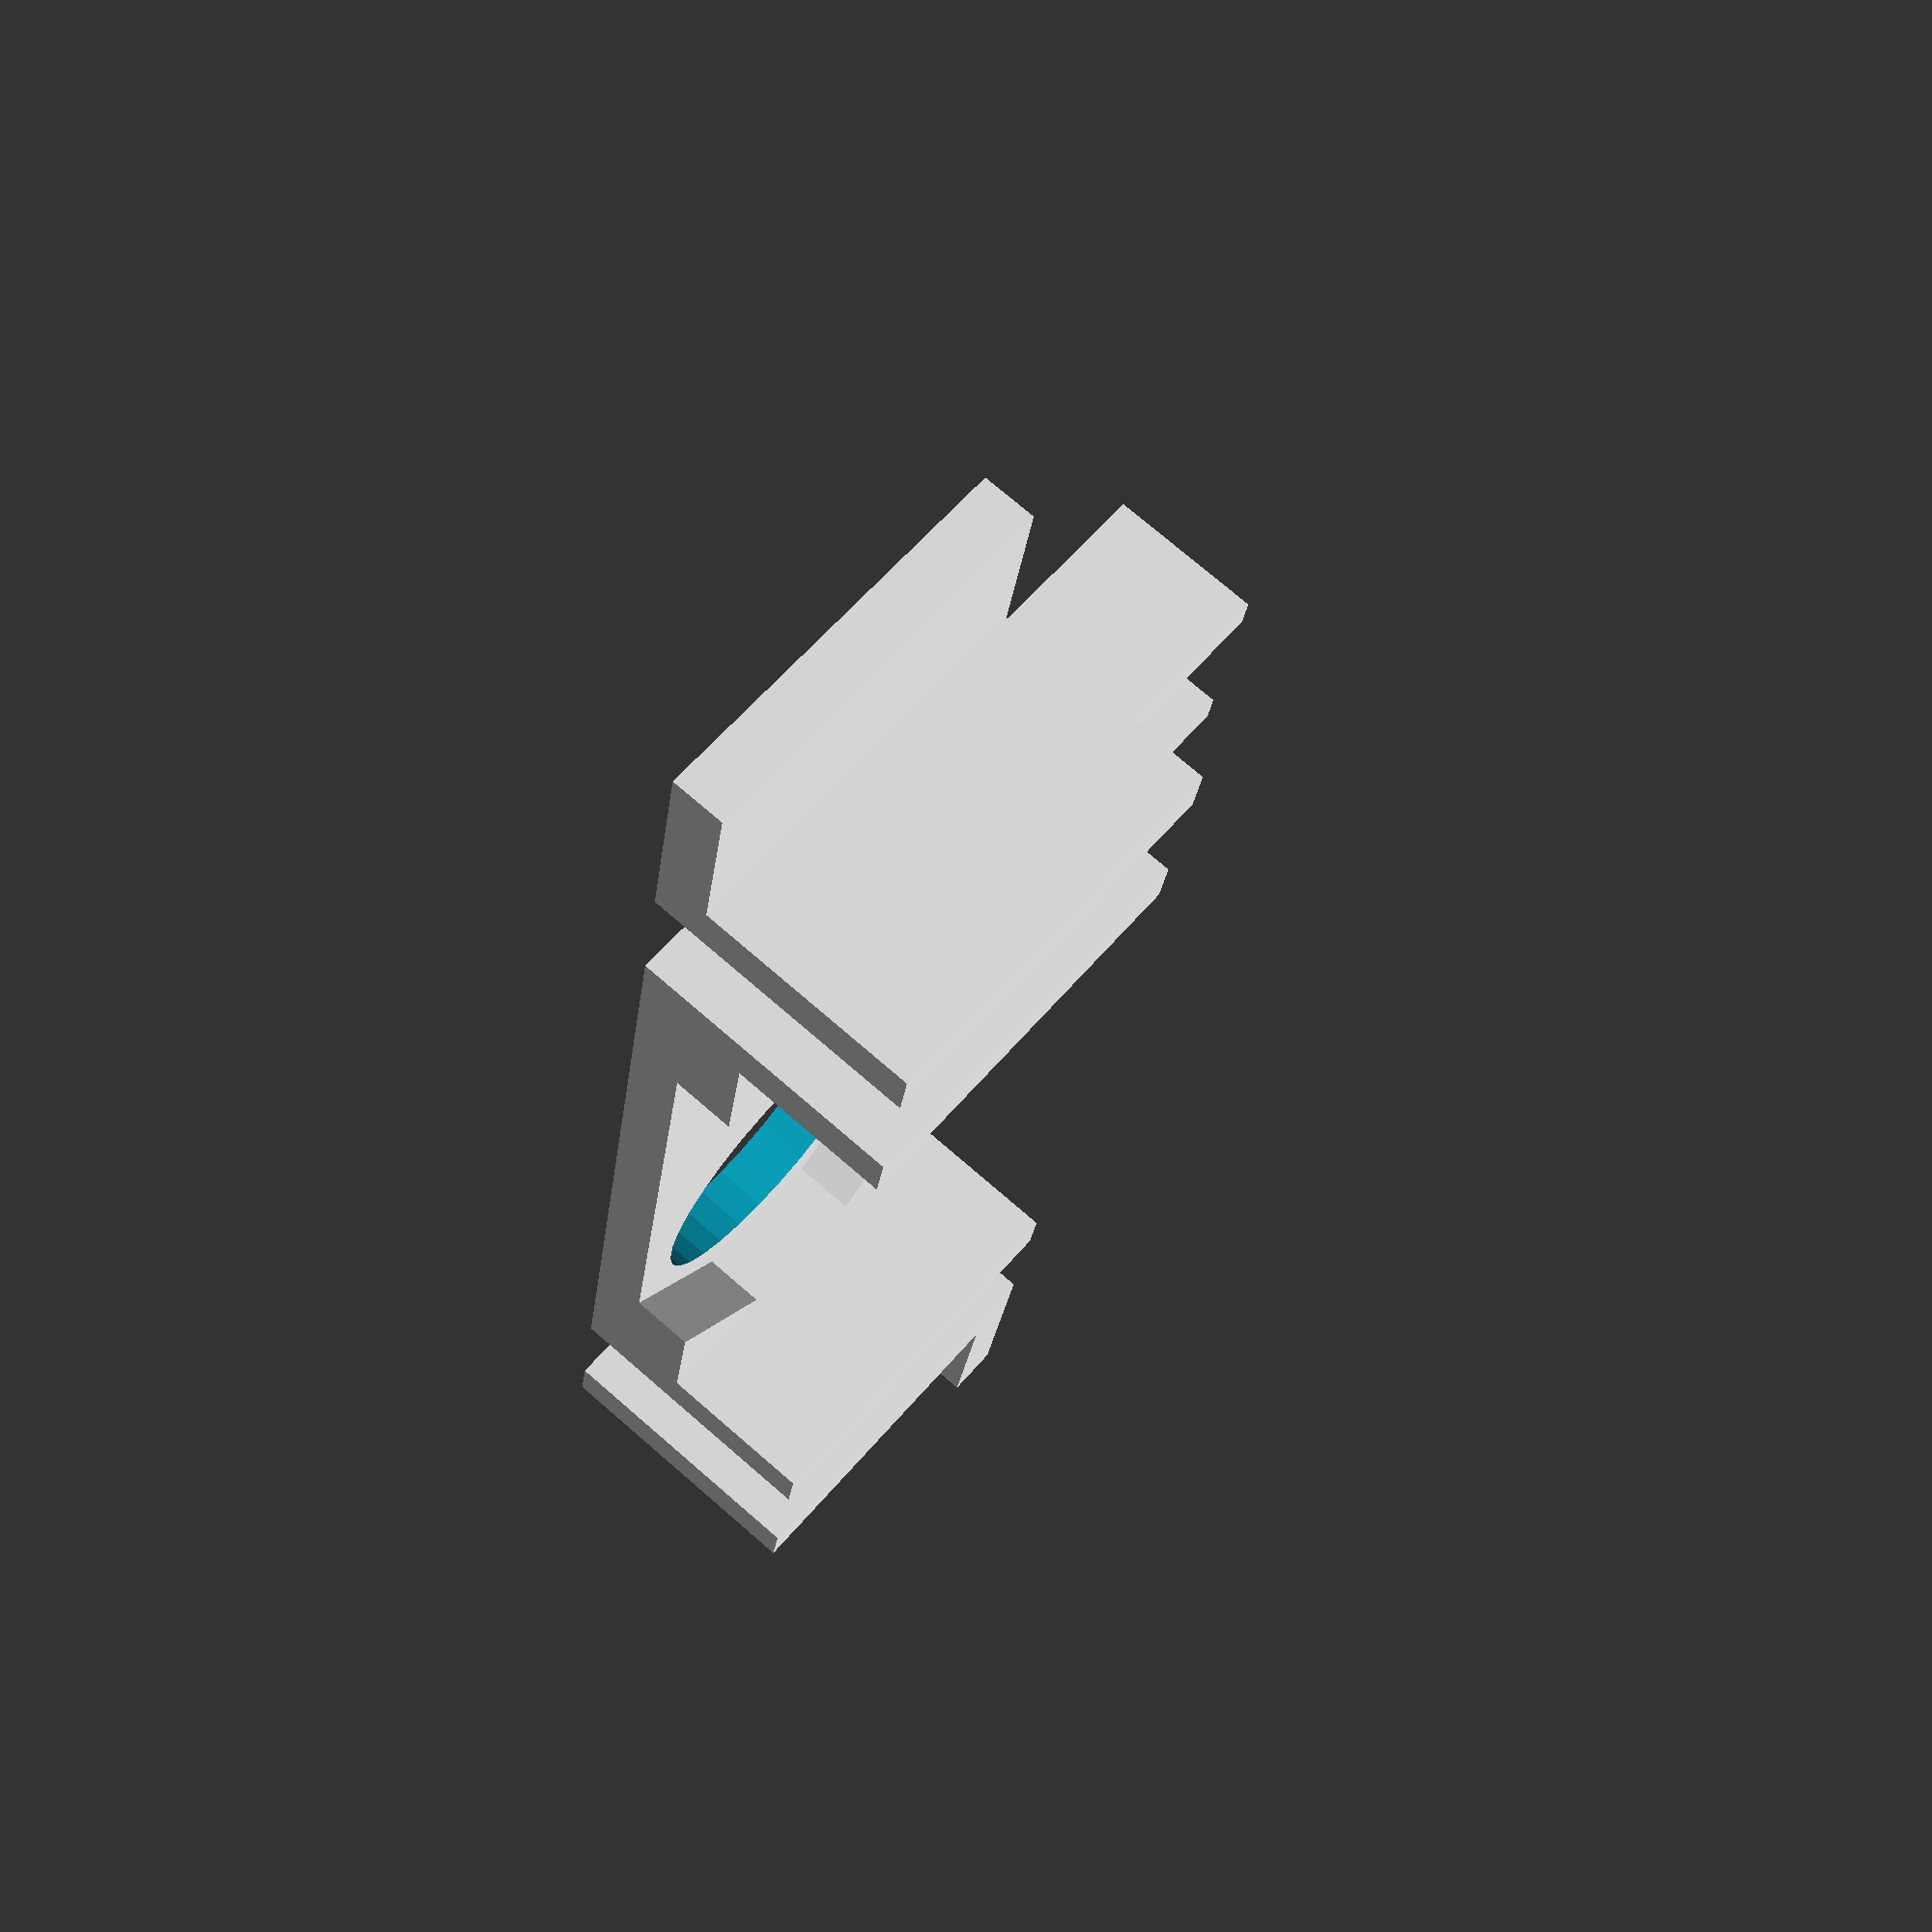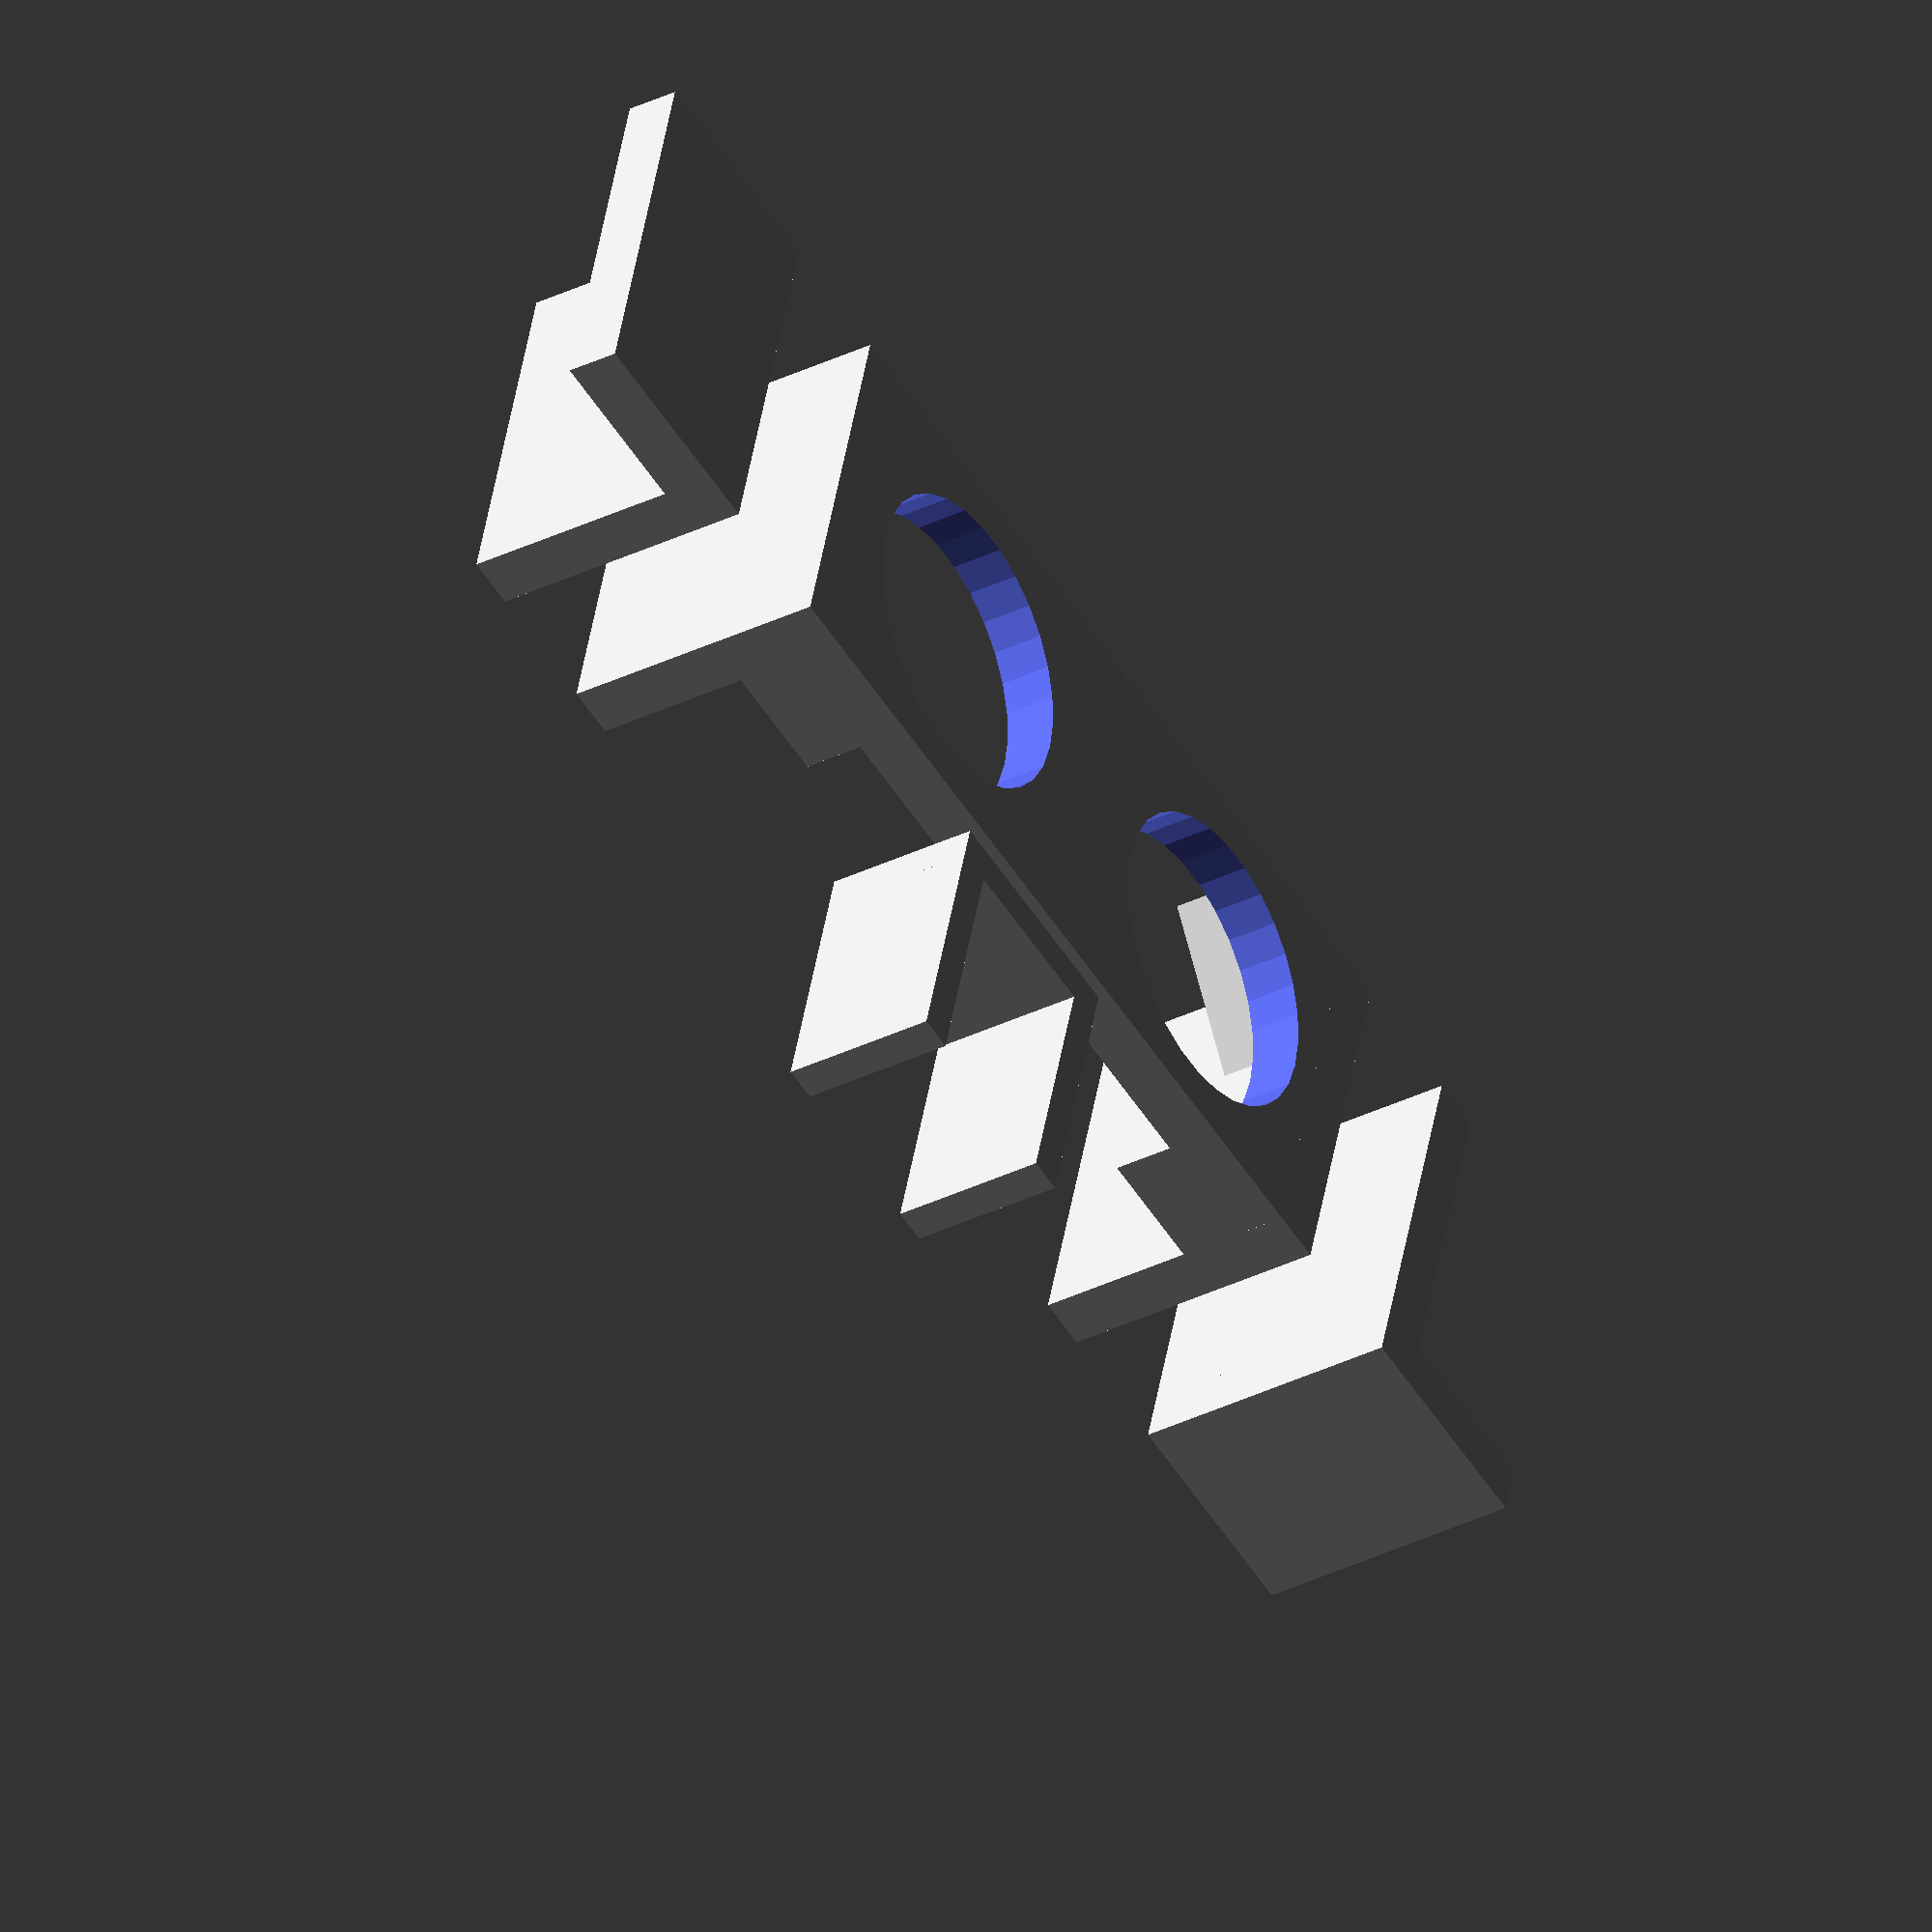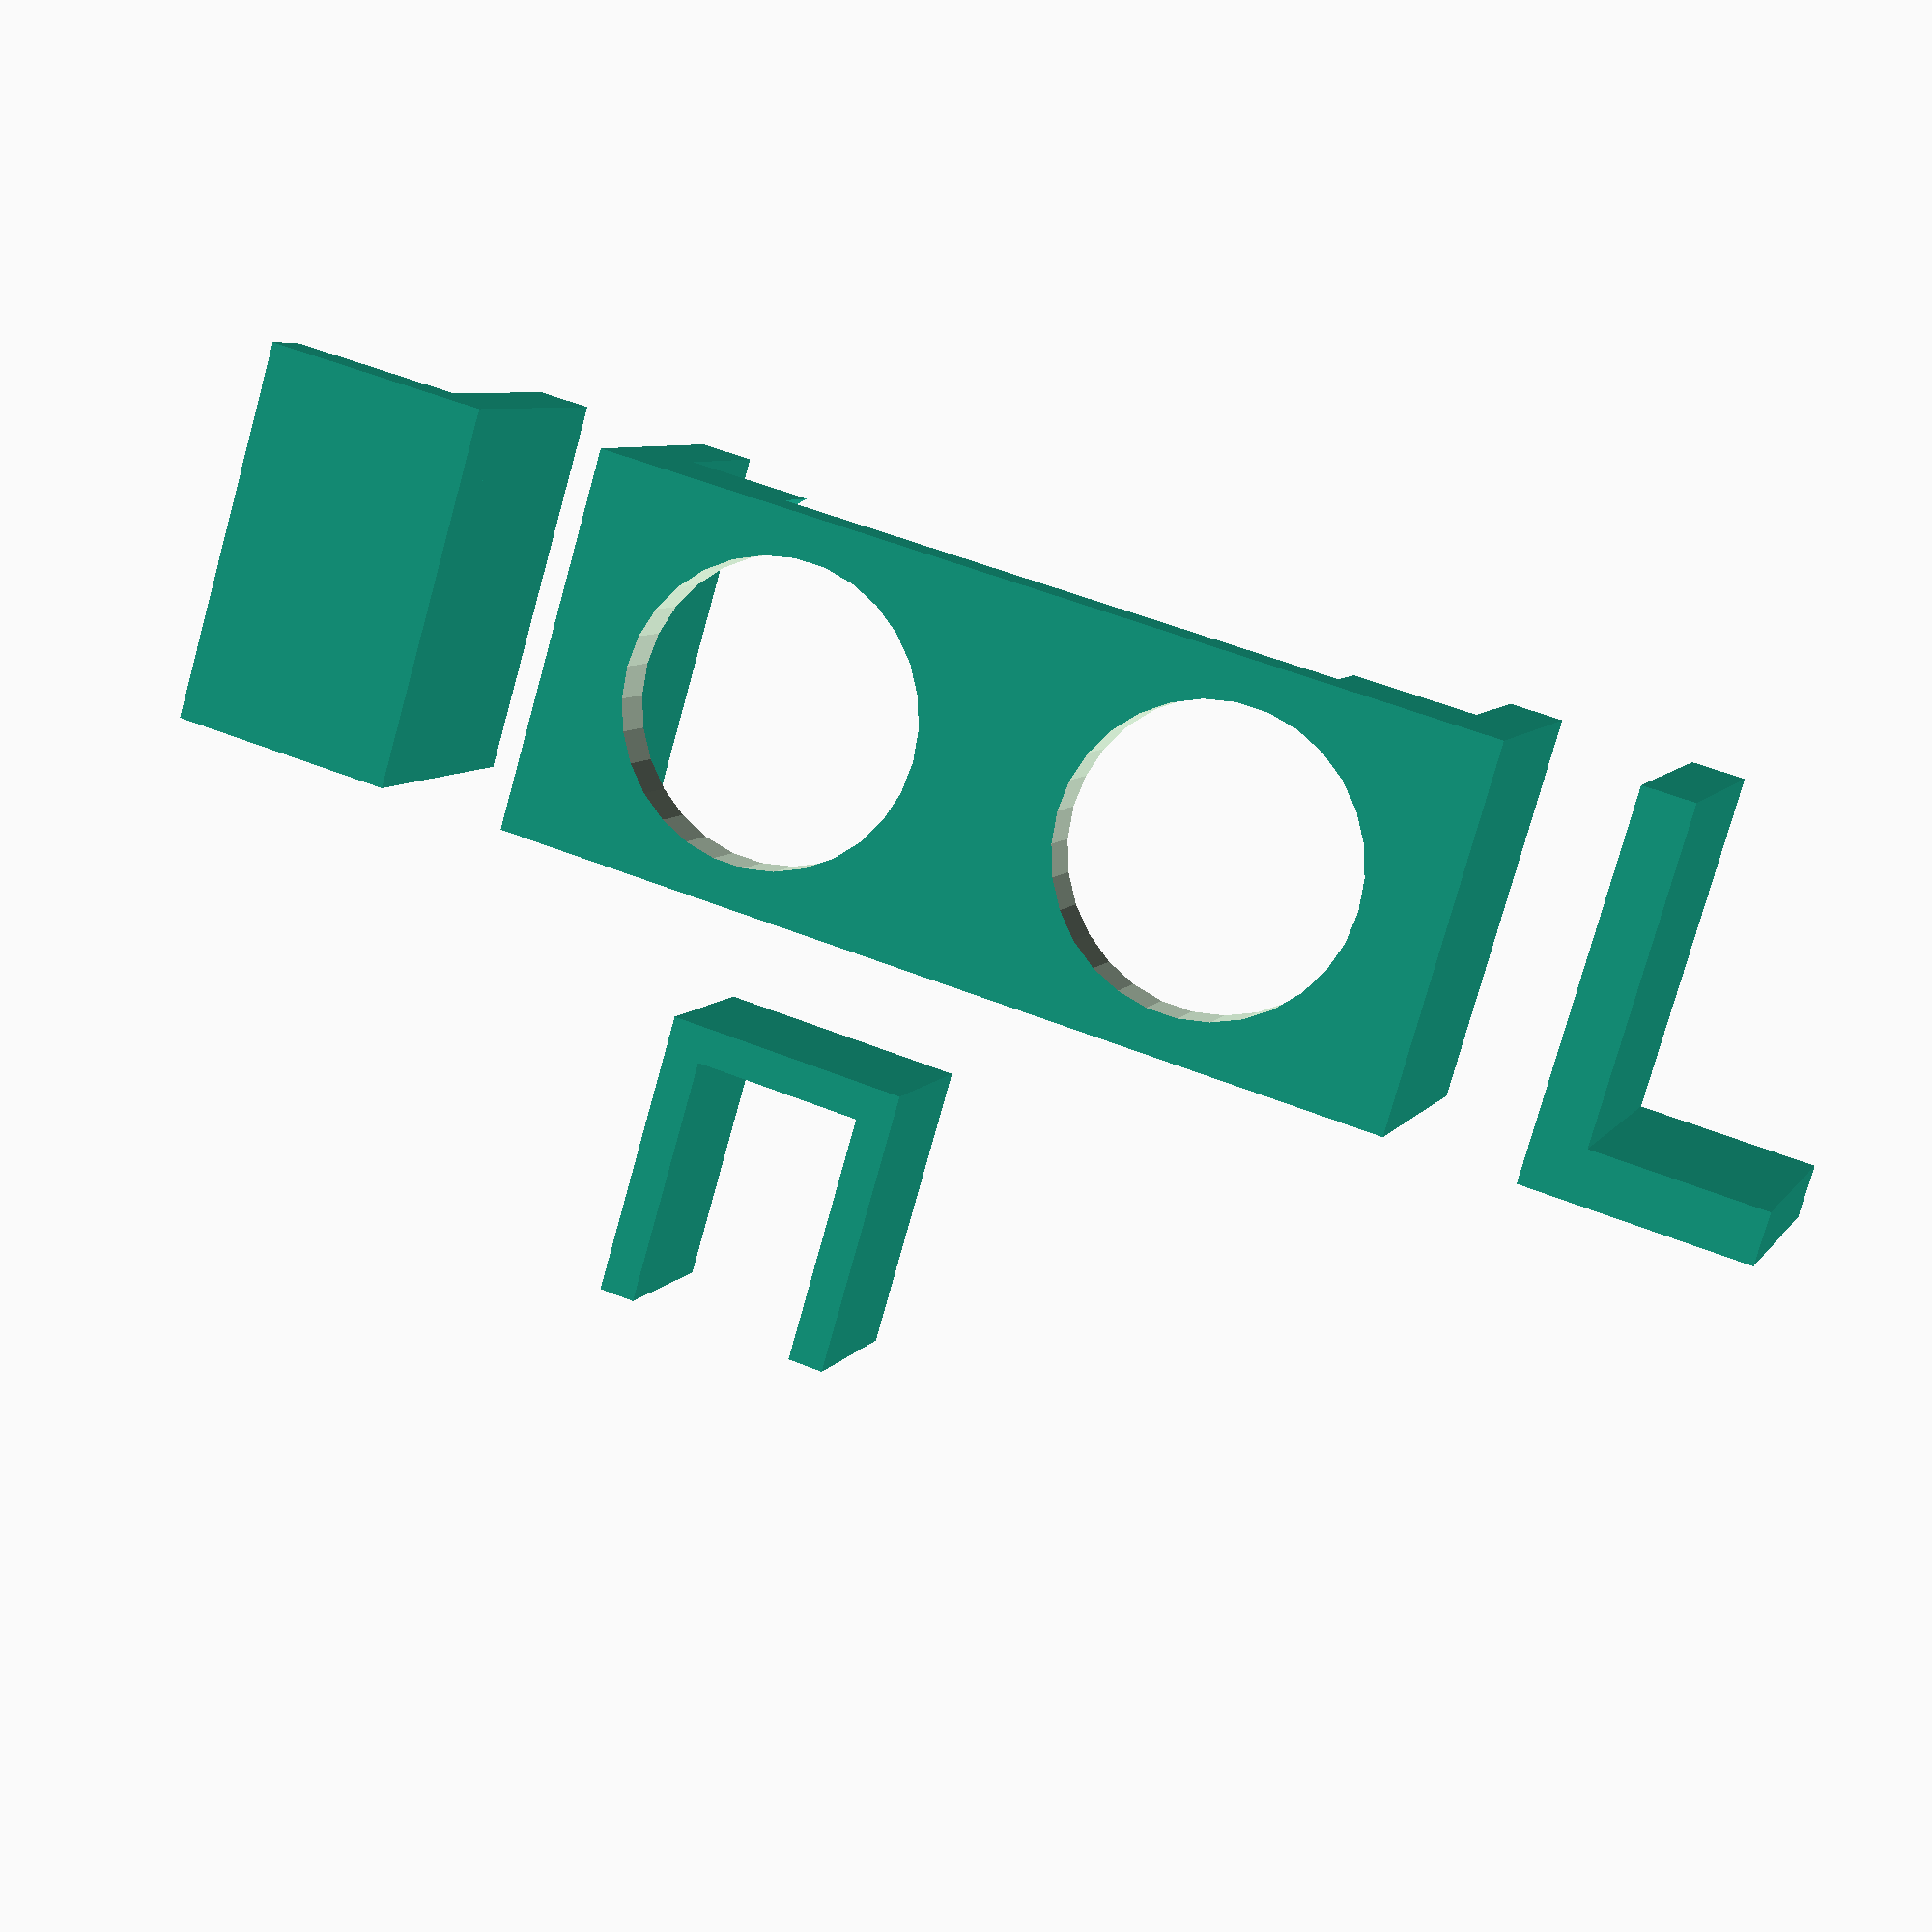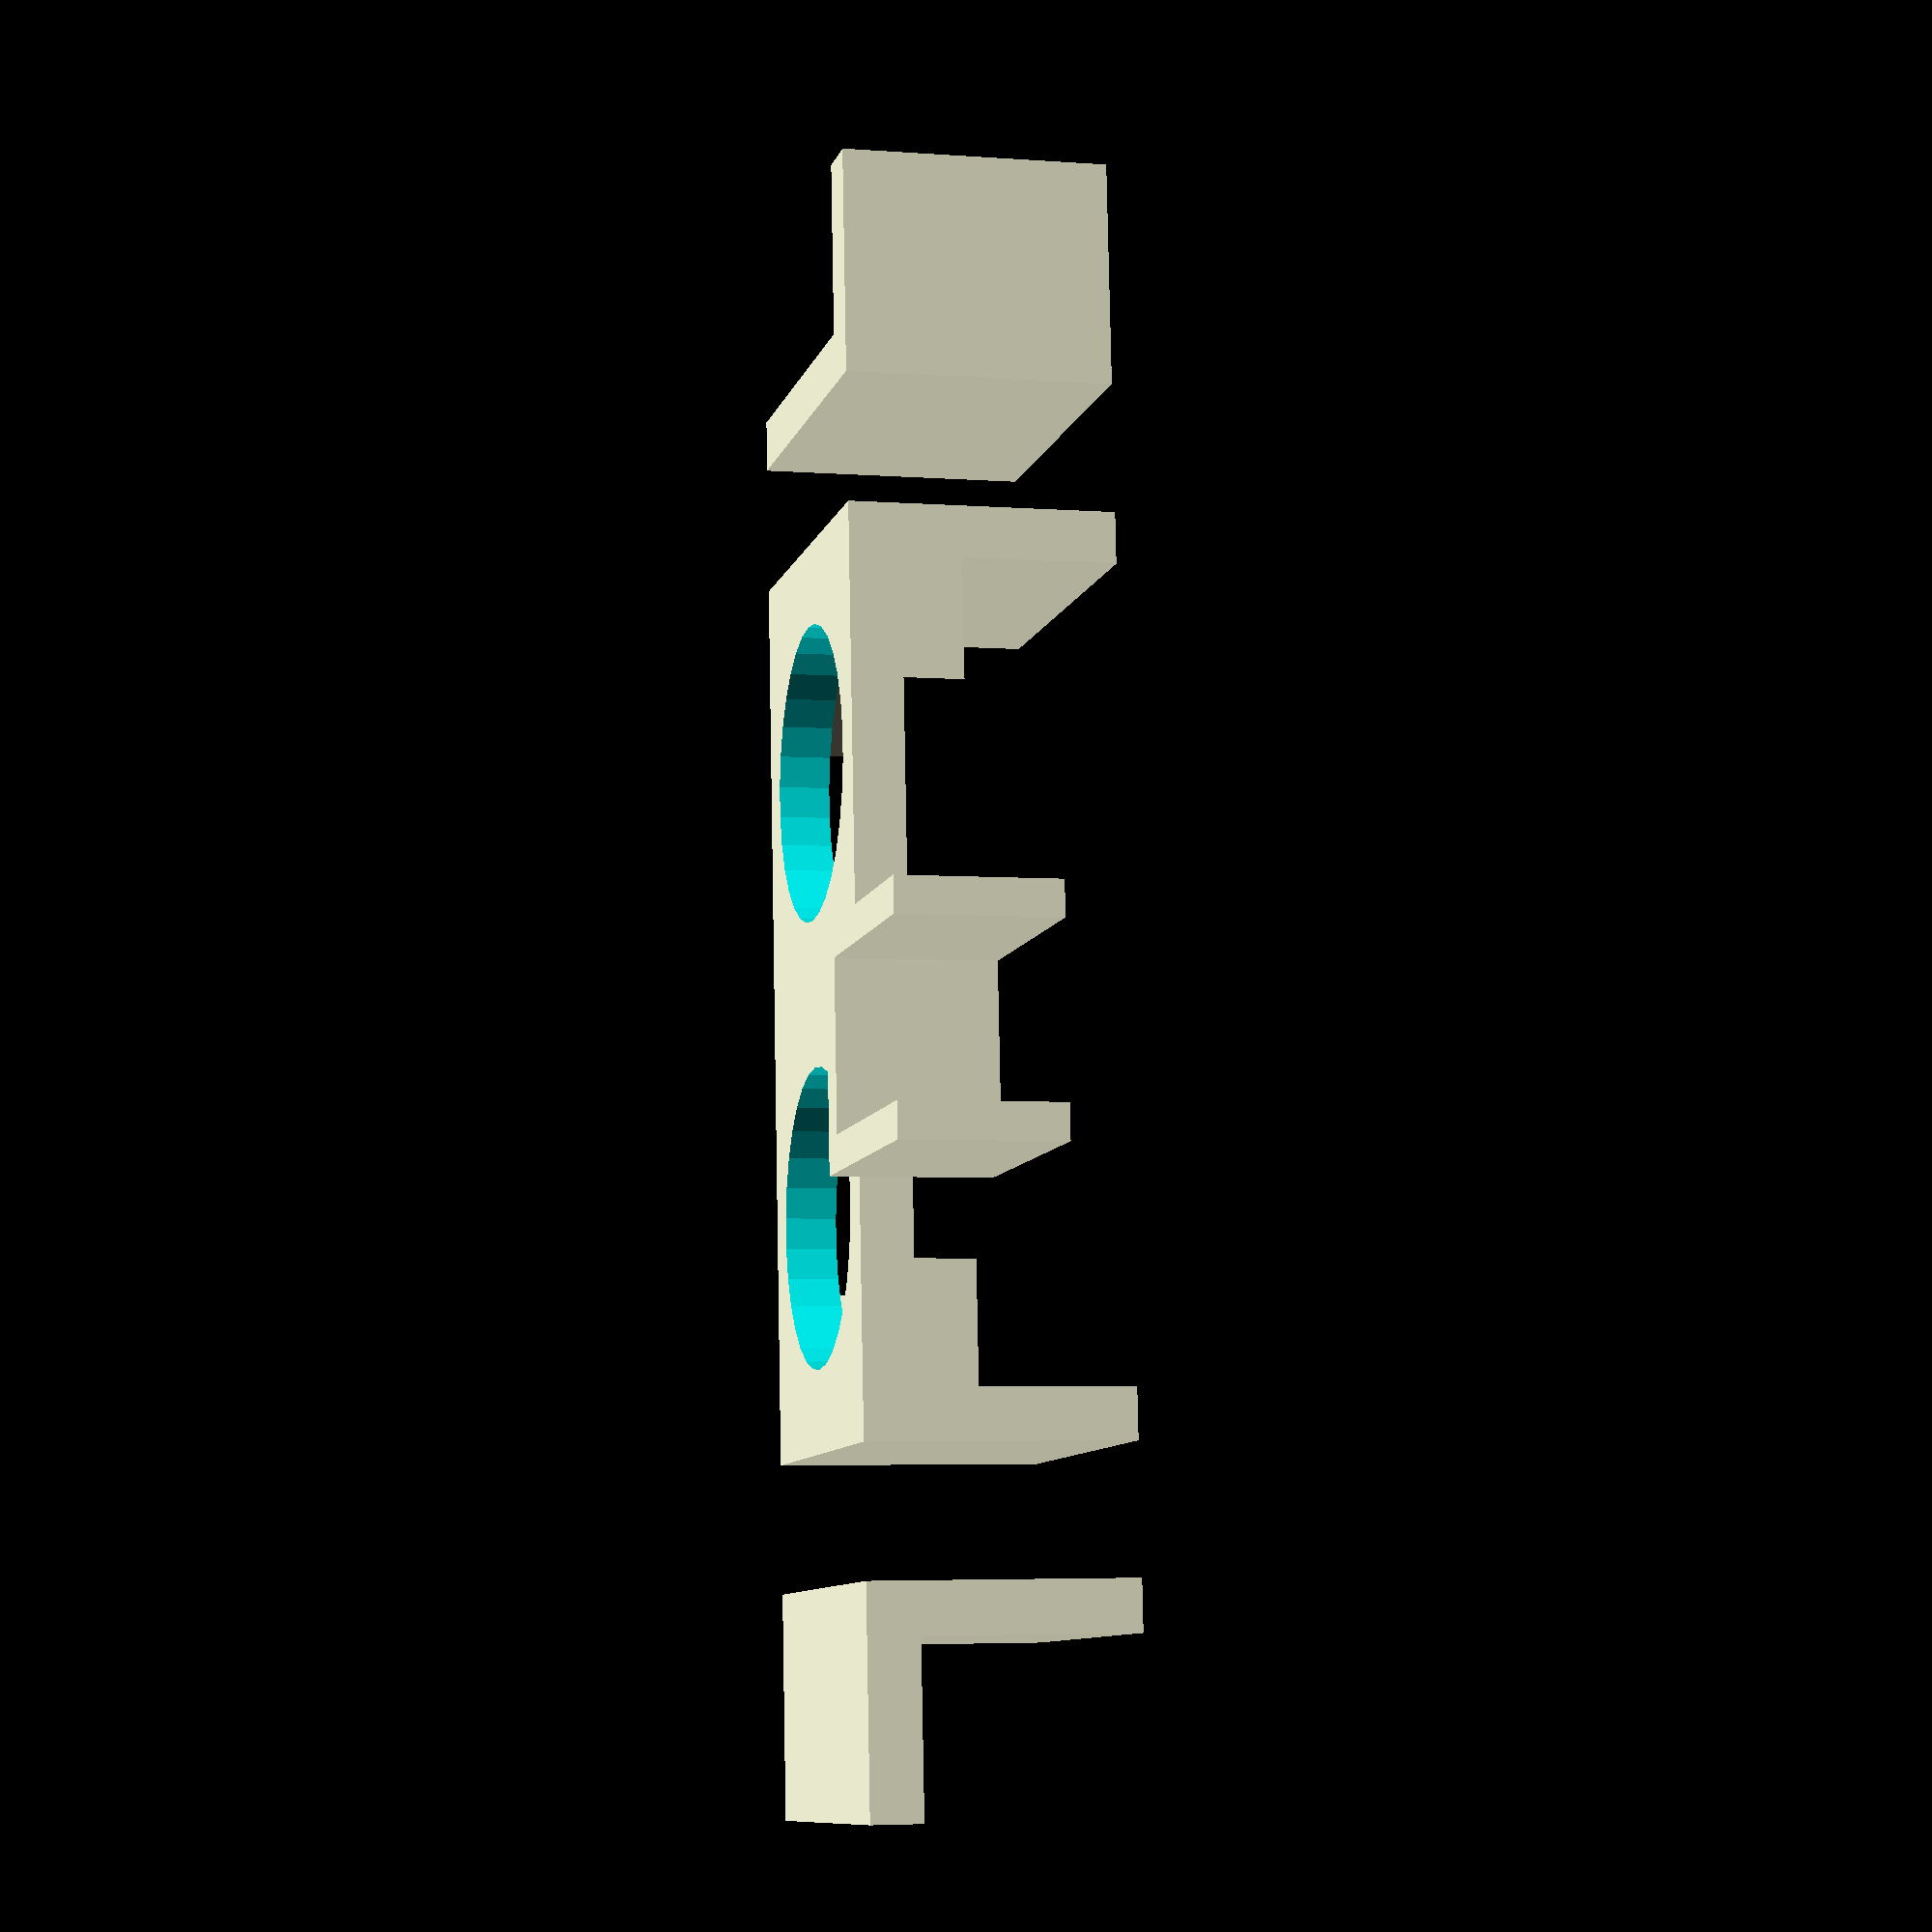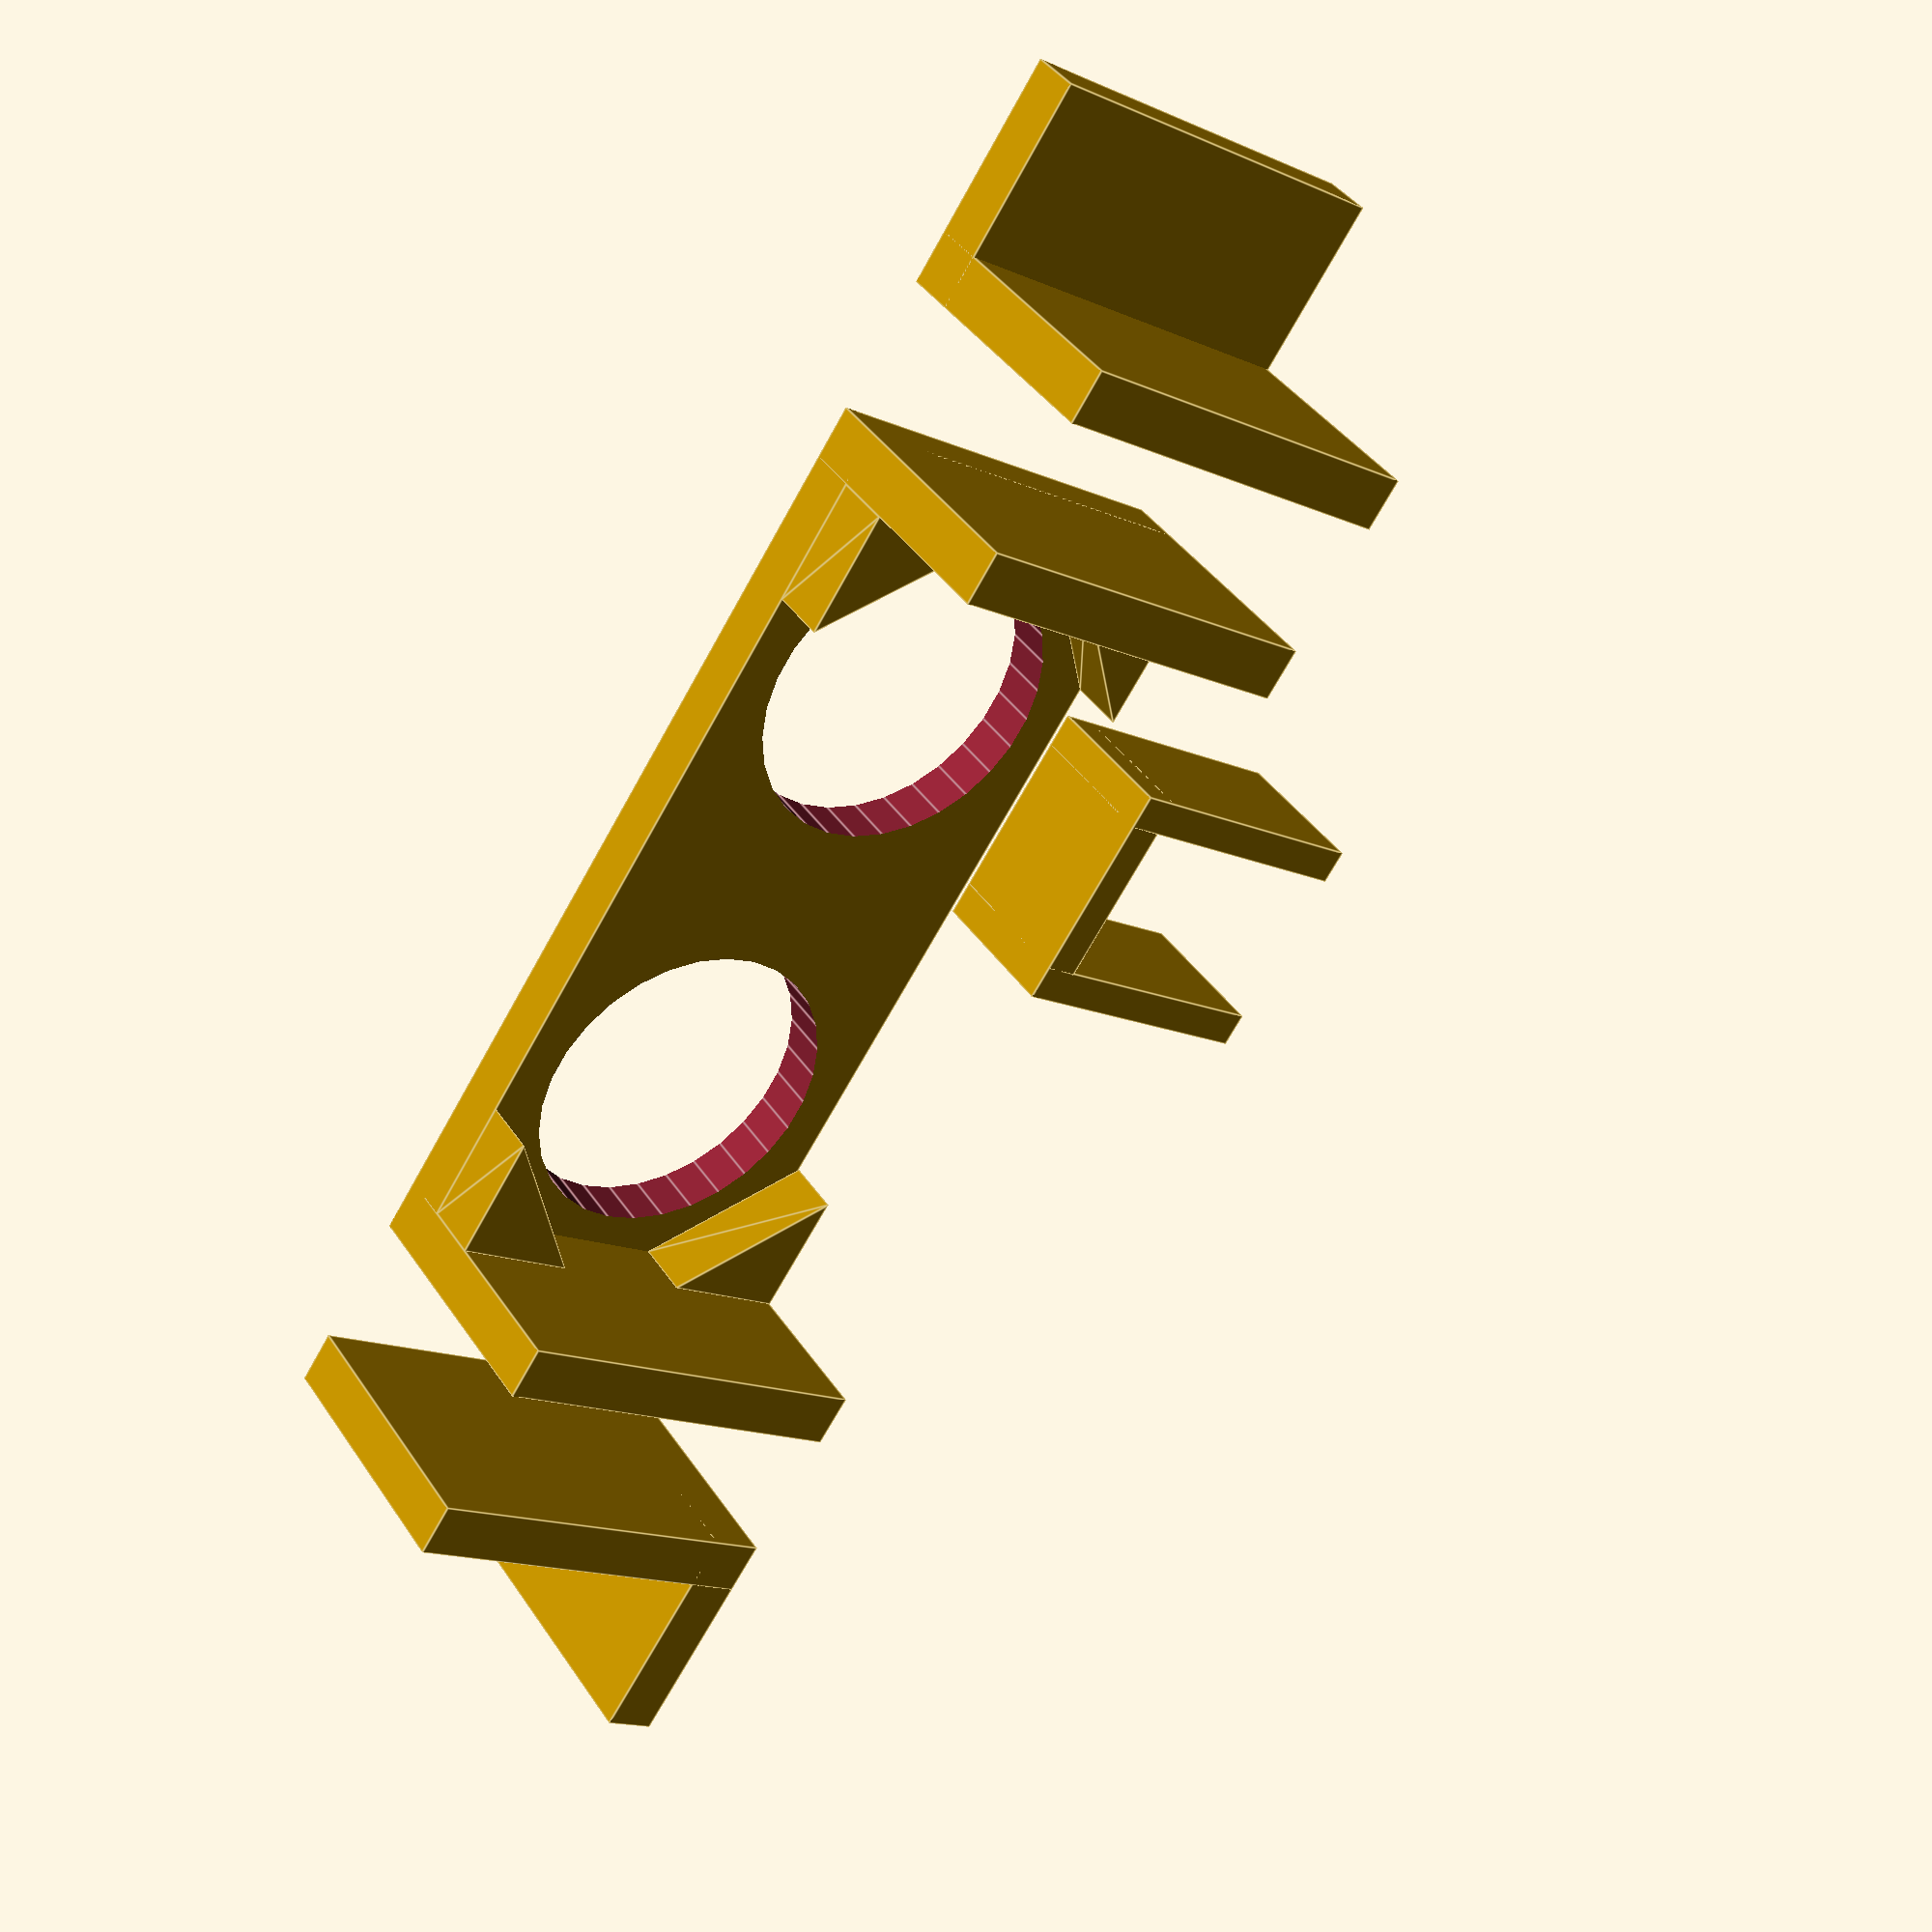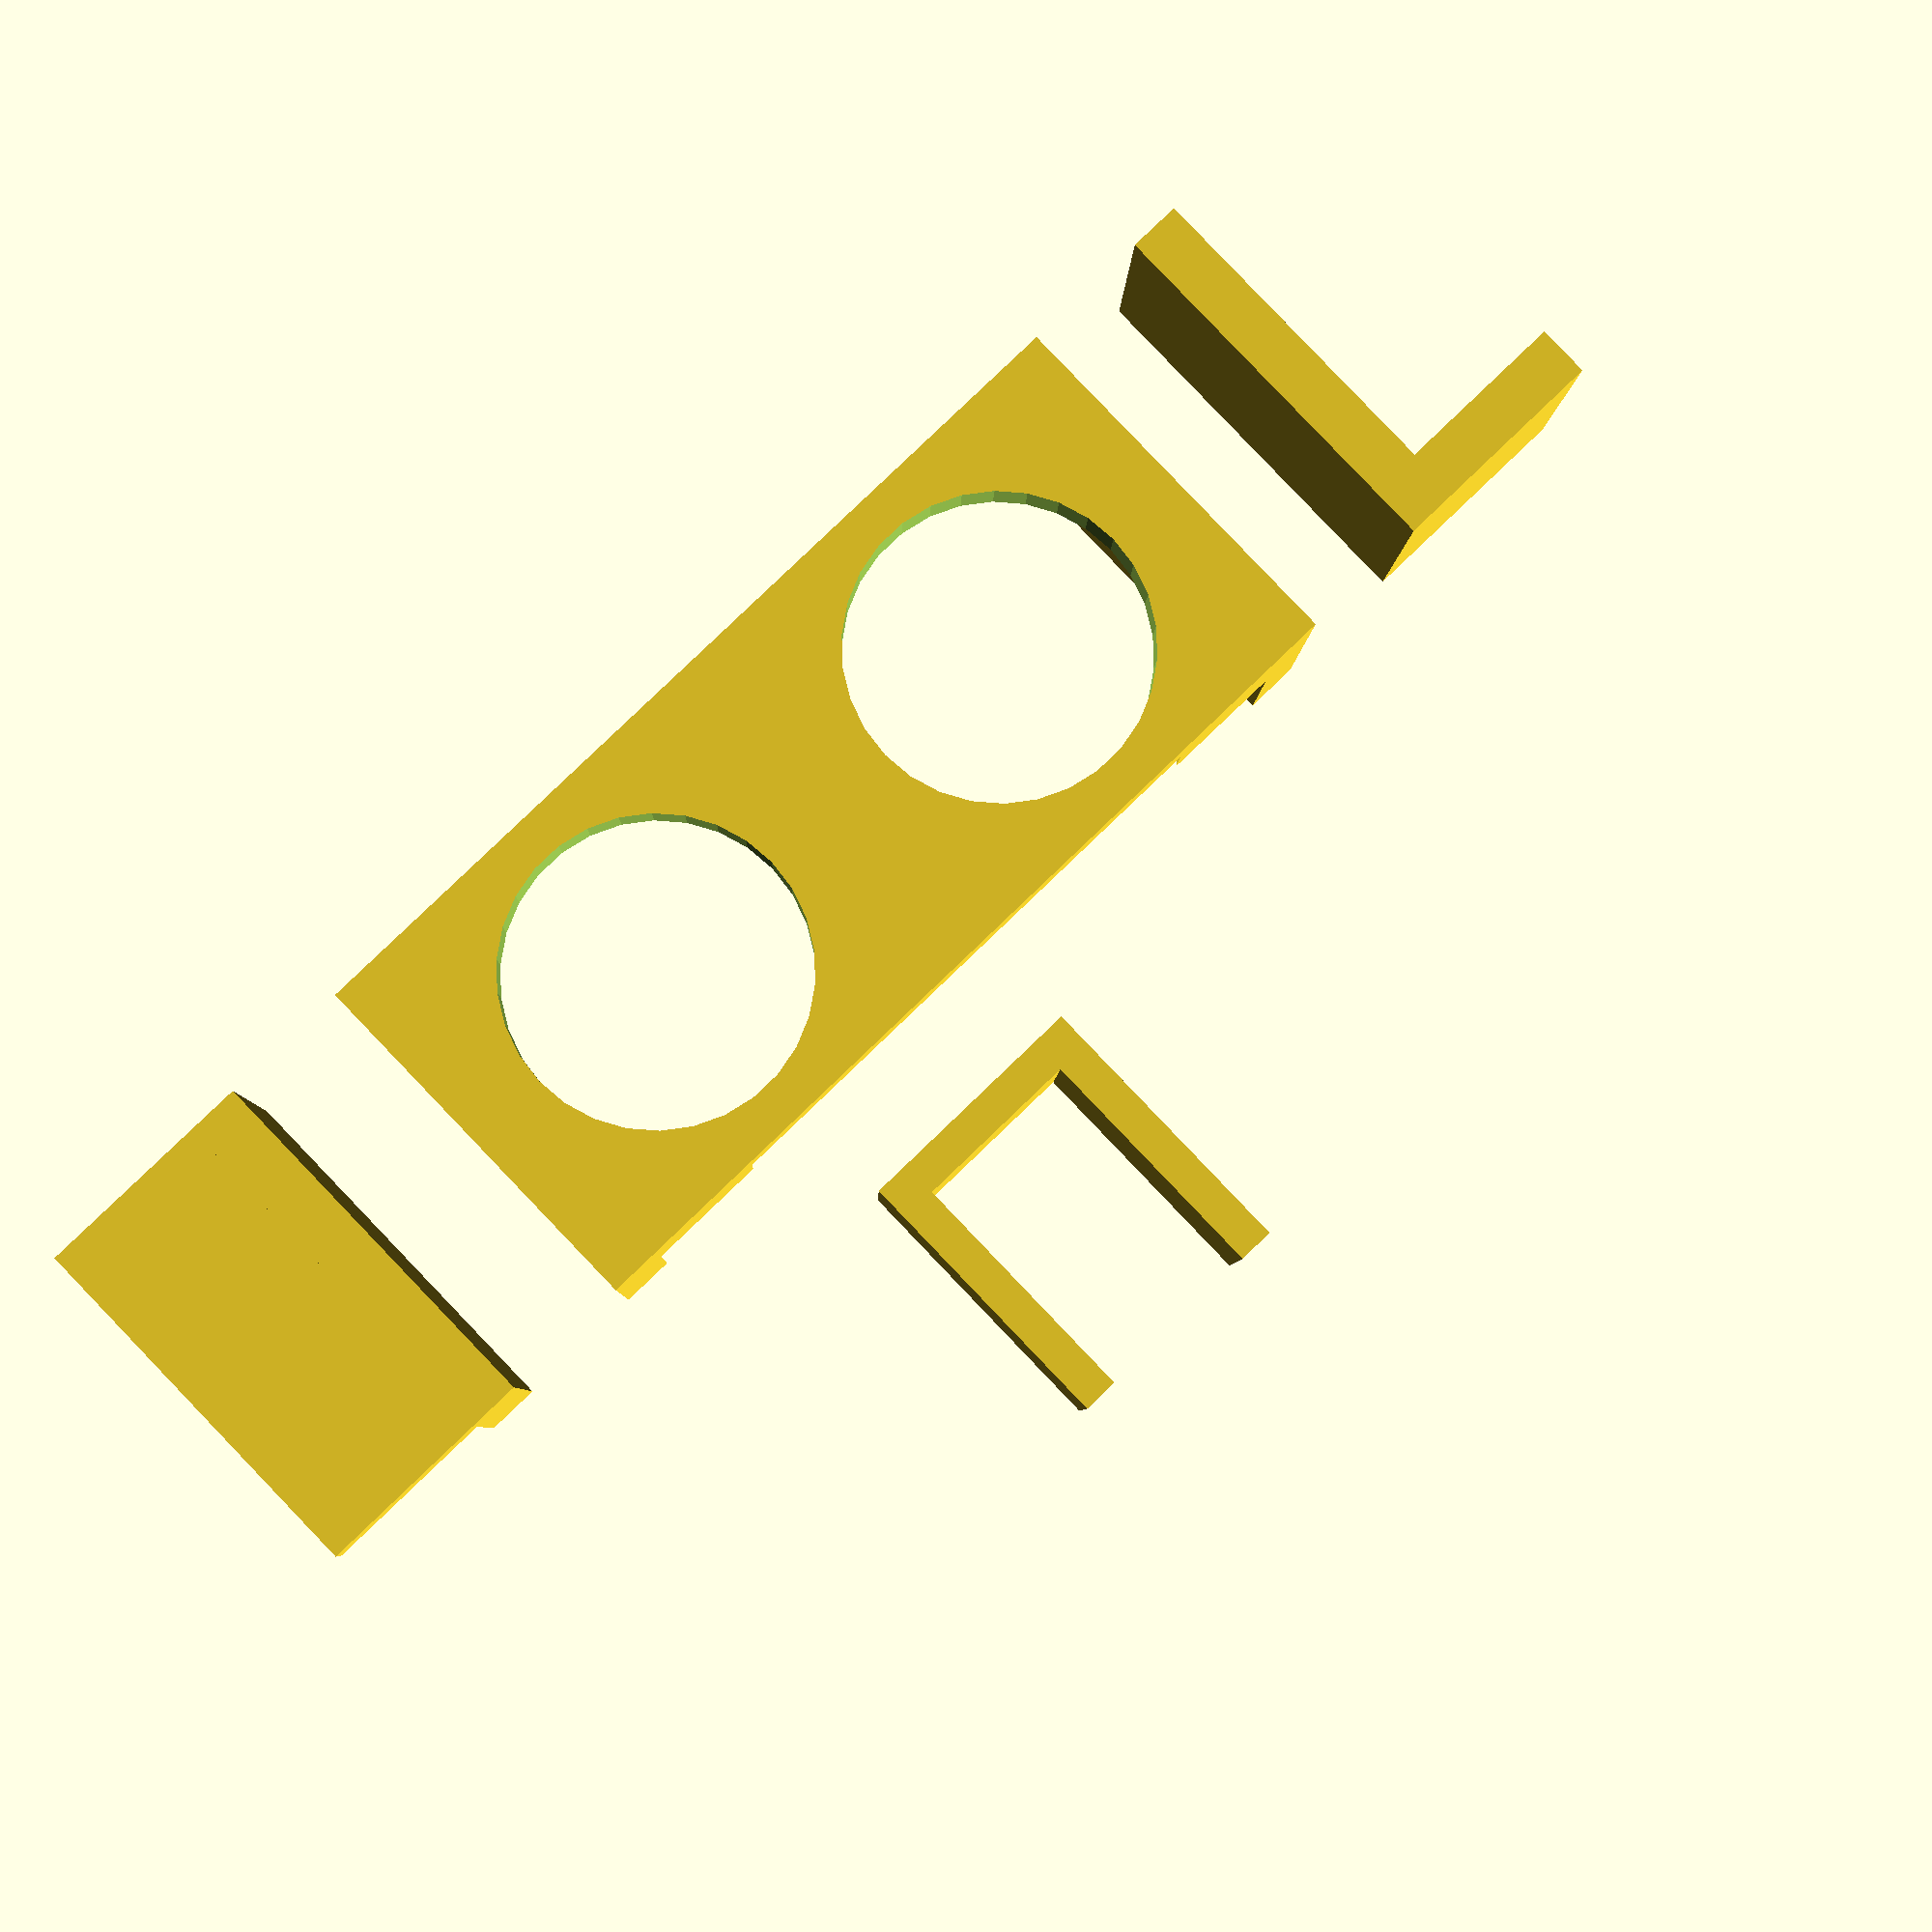
<openscad>
/*
 * Copyright (c) 2017, Stephen Warren
 *
 * Permission is hereby granted, free of charge, to any person obtaining a
 * copy of this software and associated documentation files (the "Software"),
 * to deal in the Software without restriction, including without limitation
 * the rights to use, copy, modify, merge, publish, distribute, sublicense,
 * and/or sell copies of the Software, and to permit persons to whom the
 * Software is furnished to do so, subject to the following conditions:
 *
 * The above copyright notice and this permission notice shall be included in
 * all copies or substantial portions of the Software.
 *
 * THE SOFTWARE IS PROVIDED "AS IS", WITHOUT WARRANTY OF ANY KIND, EXPRESS OR
 * IMPLIED, INCLUDING BUT NOT LIMITED TO THE WARRANTIES OF MERCHANTABILITY,
 * FITNESS FOR A PARTICULAR PURPOSE AND NONINFRINGEMENT.  IN NO EVENT SHALL
 * THE AUTHORS OR COPYRIGHT HOLDERS BE LIABLE FOR ANY CLAIM, DAMAGES OR OTHER
 * LIABILITY, WHETHER IN AN ACTION OF CONTRACT, TORT OR OTHERWISE, ARISING
 * FROM, OUT OF OR IN CONNECTION WITH THE SOFTWARE OR THE USE OR OTHER
 * DEALINGS IN THE SOFTWARE.
 */

$fn = 30;

pcb_w = 45 + 1.5;
pcb_h = 20 + 2;
wall_thick = 3;
horn_r = 15.75 / 2;
horn_r_slop = 0.75;
horn_space = 41.5 - (2 * horn_r);
supp_h = 3.5;
supp_l = 7;
mount_depth = wall_thick + supp_h + 9;
flange_l = 10 + wall_thick;
clip_thick = 2;
clip_interior = 9.5;
clip_wide = 9;
clip_depth = 14;

module corner_dist(w, h) {
    translate([-w / 2, -h / 2, 0])
        rotate(0) children();
    translate([-w / 2,  h / 2, 0])
        rotate(270) children();
    translate([ w / 2, -h / 2, 0])
        rotate(90) children();
    translate([ w / 2,  h / 2, 0])
        rotate(180) children();
}

module hc_sr04_mount() {
    // Front face plate, with cut-outs for horns
    base_w = pcb_w + (2 * wall_thick);
    base_h = pcb_h;
    difference() {
        cube([base_w, base_h, wall_thick], center=true);
        translate([-horn_space / 2, 0, 0])
            cylinder(r=horn_r + horn_r_slop, h=(2 * wall_thick), center=true);
        translate([ horn_space / 2, 0, 0])
            cylinder(r=horn_r + horn_r_slop, h=(2 * wall_thick), center=true);
    }

    // Side walls
    wall_x_xlat = (base_w - wall_thick) / 2;
    translate([-wall_x_xlat, 0, (mount_depth - wall_thick) / 2])
        cube([wall_thick, pcb_h, mount_depth], center=true);
    translate([ wall_x_xlat, 0, (mount_depth - wall_thick) / 2])
        cube([wall_thick, pcb_h, mount_depth], center=true);

    // Corner supports
    corner_dist(w=pcb_w, h=pcb_h) {
        translate([0, 0, wall_thick / 2])
            linear_extrude(height=supp_h)
            polygon([[0, 0], [supp_l, 0], [0, supp_l]]);
    }
}

module hc_sr04_flange_a() {
    translate([0, 0, (mount_depth - wall_thick) / 2])
        cube([wall_thick, pcb_h, mount_depth], center=true);
    translate([(flange_l - wall_thick) / 2, 0, 0])
        cube([flange_l, pcb_h, wall_thick], center=true);
}

module hc_sr04_flange_b() {
    translate([0, 0, (mount_depth - wall_thick) / 2])
        cube([wall_thick, pcb_h, mount_depth], center=true);
    translate([(flange_l - wall_thick) / 2, (pcb_h - wall_thick) / 2, (mount_depth - wall_thick)/ 2])
        cube([flange_l, wall_thick, mount_depth], center=true);
}

module hc_sr04_flange_clip() {
    cube([clip_thick, clip_depth + clip_thick, clip_wide], center=true);
    translate([clip_interior + clip_thick, 0, 0])
        cube([clip_thick, clip_depth + clip_thick, clip_wide], center=true);
    translate([(clip_interior + clip_thick) / 2, clip_depth / 2, 0])
        cube([clip_interior + (2 * clip_thick), clip_thick, clip_wide], center=true);
}

hc_sr04_mount();

translate([ ((pcb_w / 2) + (4 * wall_thick)), 0, 0]) hc_sr04_flange_a();
//translate([-((pcb_w / 2) + (4 * wall_thick)), 0, 0]) rotate(180) hc_sr04_flange_a();

//translate([ ((pcb_w / 2) + (4 * wall_thick)), 0, 0]) hc_sr04_flange_b();
translate([-((pcb_w / 2) + (4 * wall_thick)), 0, 0]) rotate(180) hc_sr04_flange_b();

translate([0, -25, 0]) hc_sr04_flange_clip();

</openscad>
<views>
elev=286.1 azim=280.6 roll=310.9 proj=p view=solid
elev=34.7 azim=344.0 roll=123.3 proj=o view=wireframe
elev=353.0 azim=343.6 roll=198.1 proj=p view=solid
elev=4.5 azim=94.7 roll=256.0 proj=p view=wireframe
elev=321.2 azim=304.0 roll=330.1 proj=p view=edges
elev=5.8 azim=43.8 roll=178.6 proj=p view=solid
</views>
